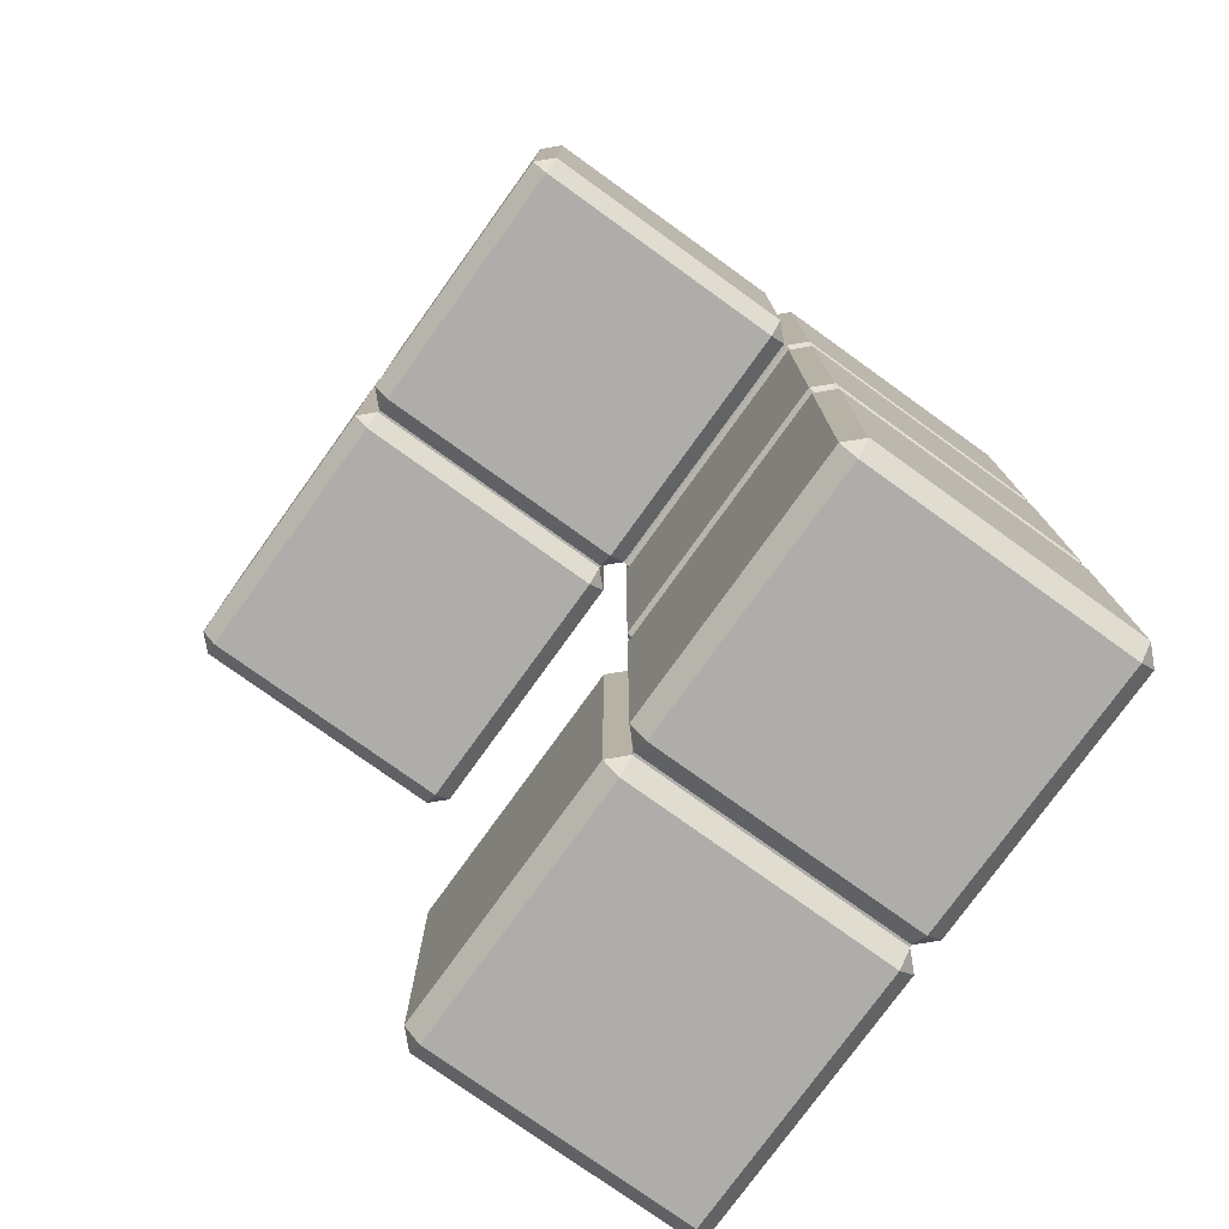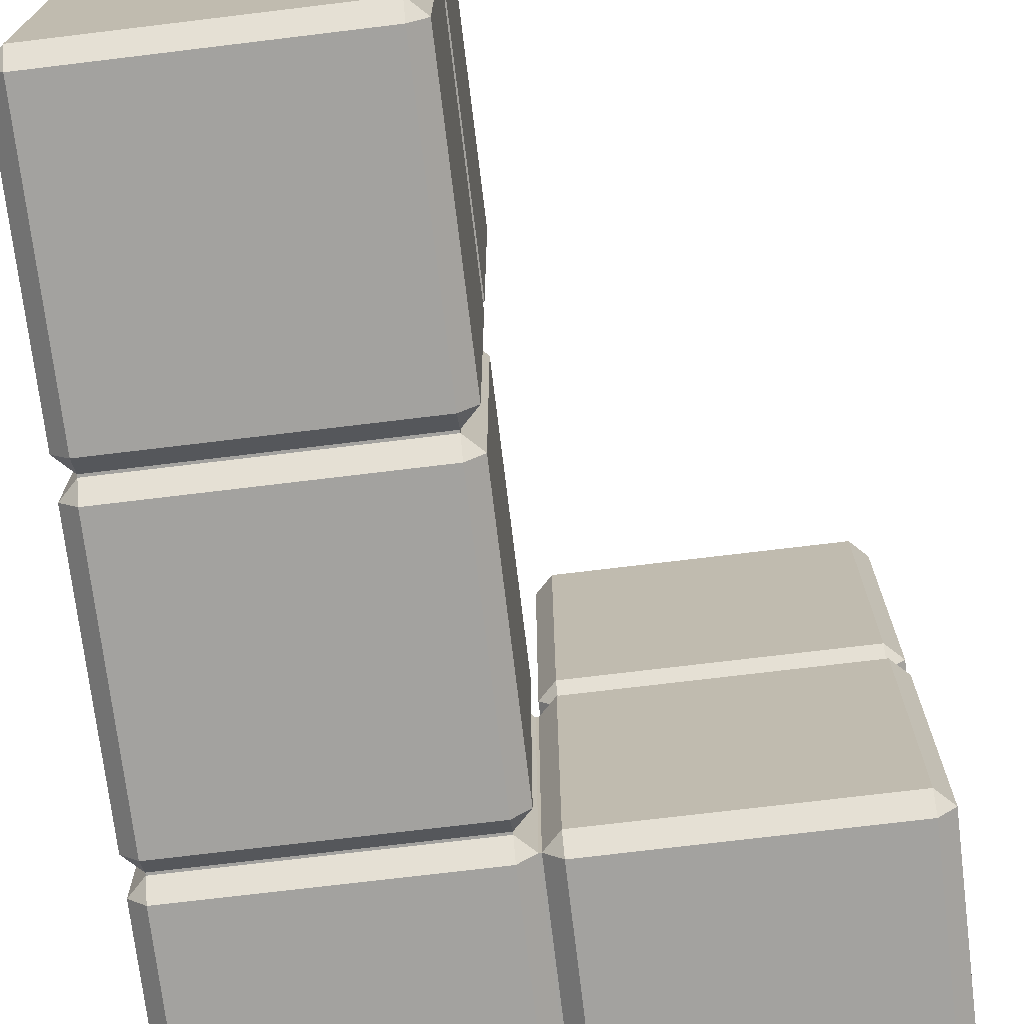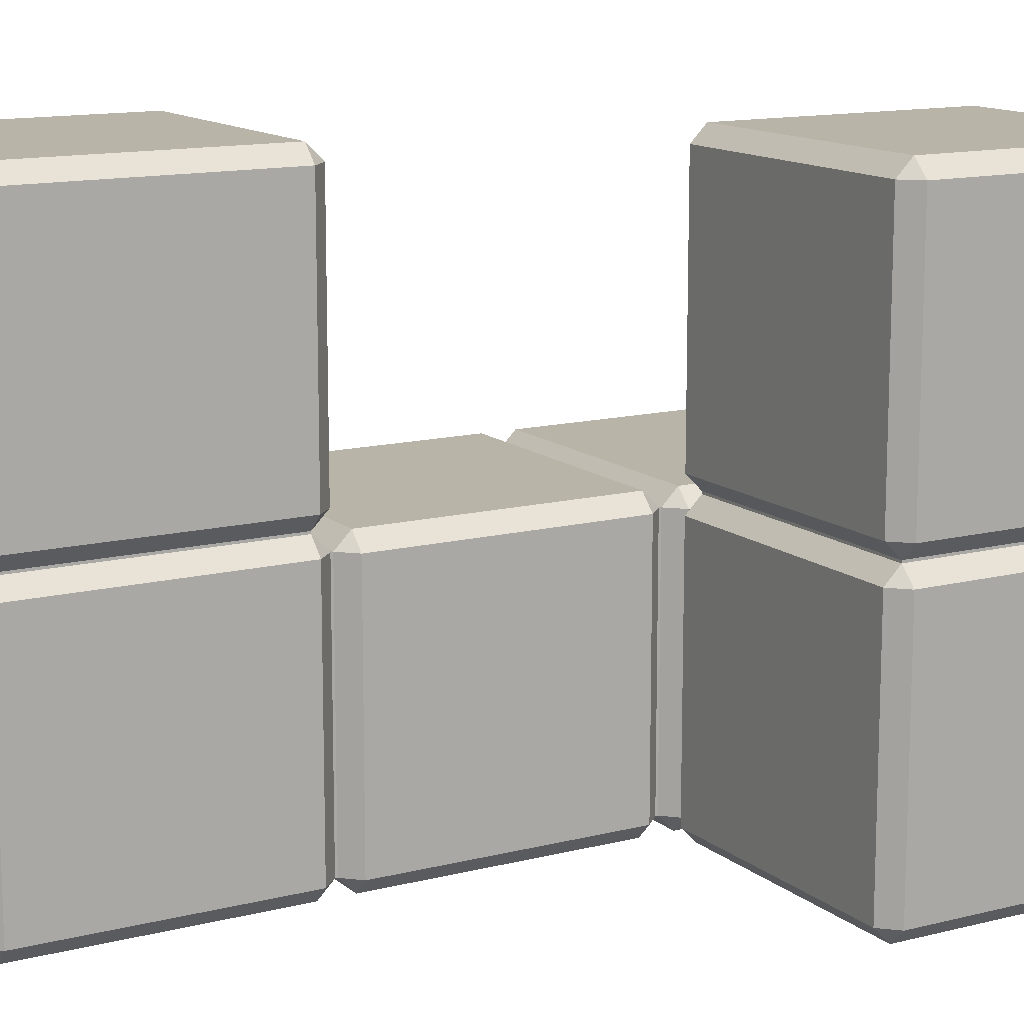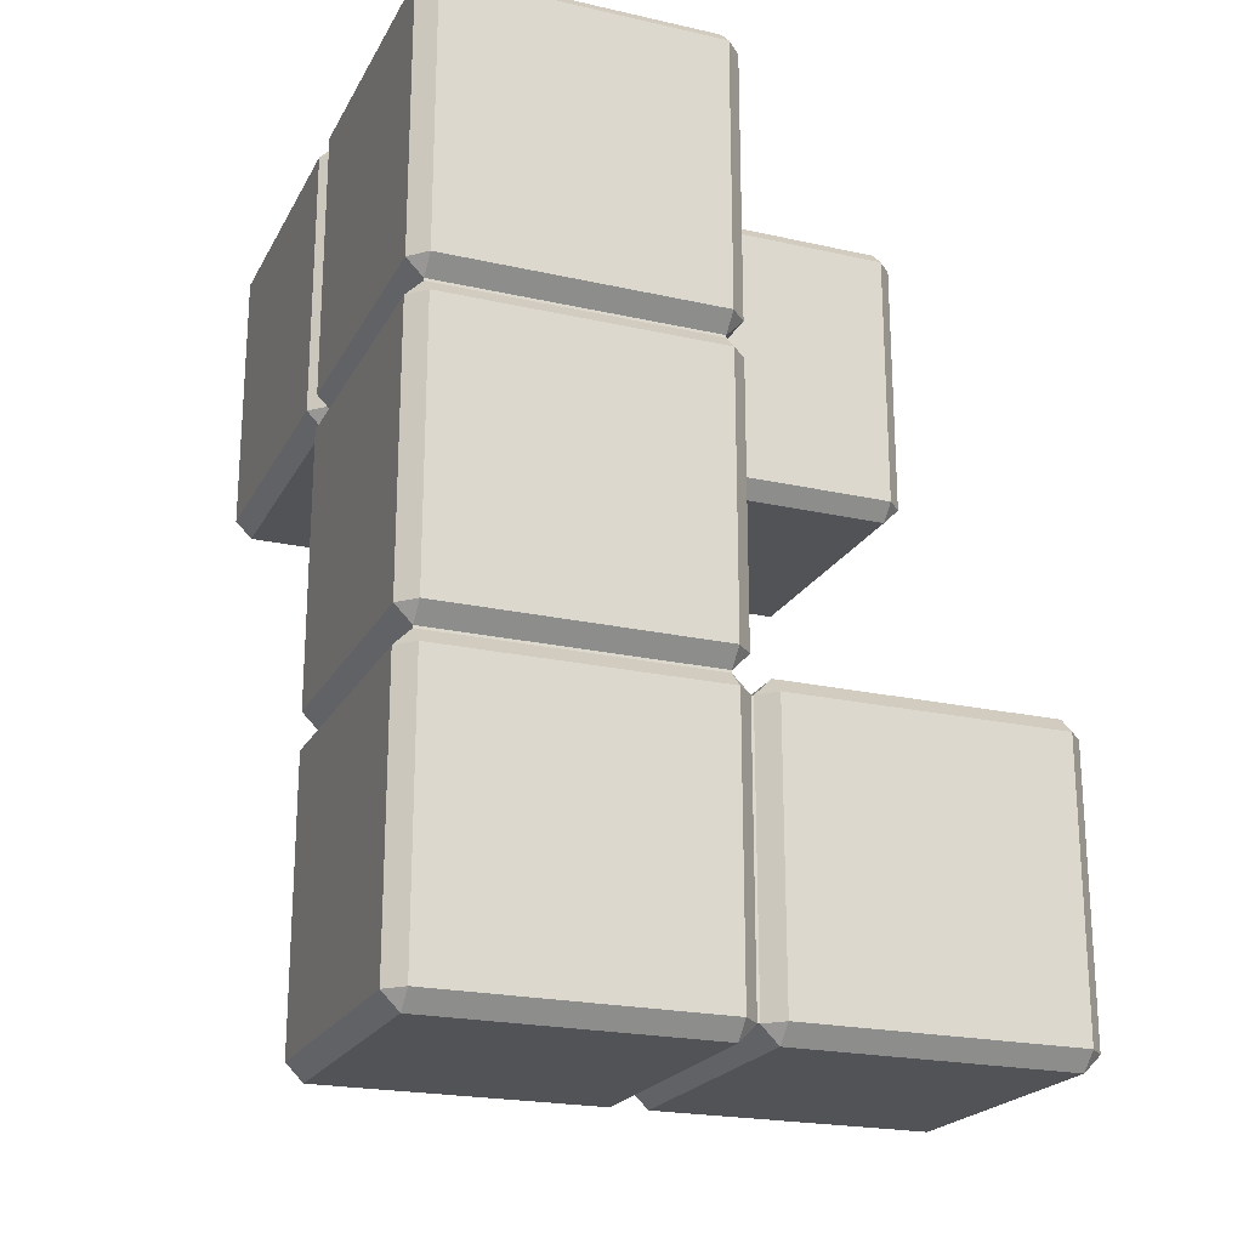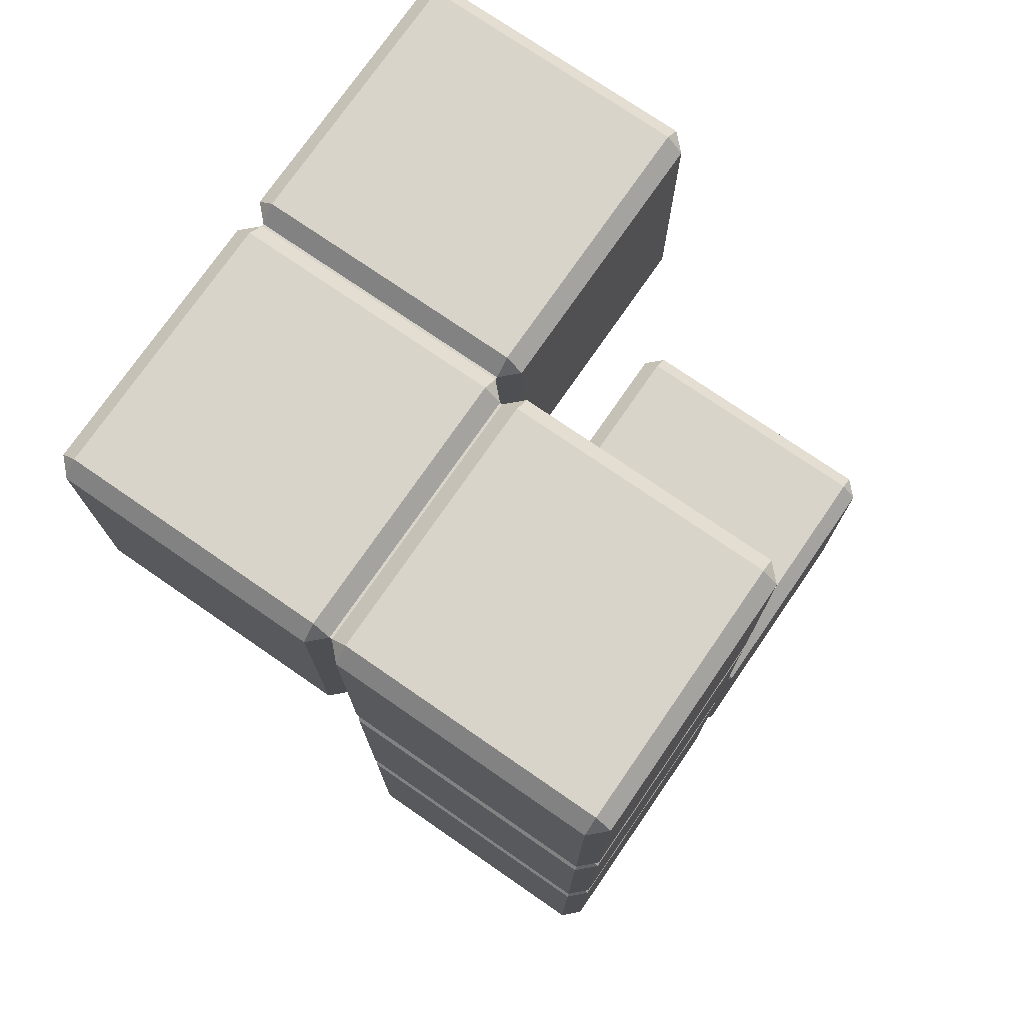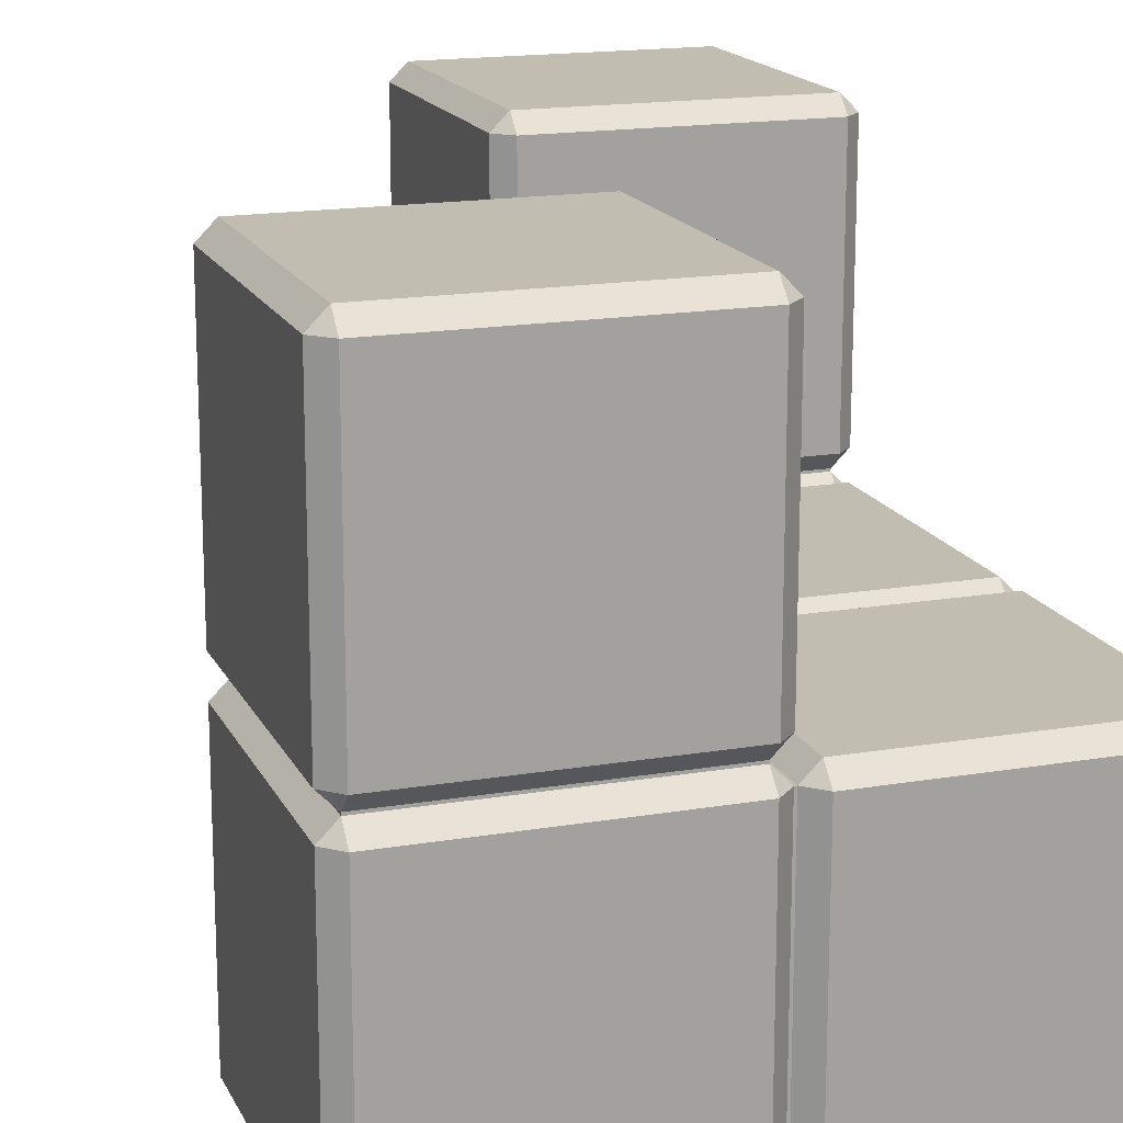
<metadata>
{"format":"obj","ext":"obj","renderer":"f3d","projection":"perspective","resolution":1024,"background":"white","views":[{"elev":-77.2,"azim":-35.7,"up":"+Z"},{"elev":-72.5,"azim":-173.1,"up":"+Y"},{"elev":13.2,"azim":-120.1,"up":"+Y"},{"elev":-21.7,"azim":68.4,"up":"+Z"},{"elev":74.9,"azim":34.6,"up":"+Z"},{"elev":16.8,"azim":-19.0,"up":"+Y"}]}
</metadata>
<code>
o 2_Stc78C.004
v 2.546 -0.9255 -2.405
v 2.454 -0.9255 -2.497
v 2.454 -0.8336 -2.405
v 0.8598 -2.428 -2.405
v 0.9518 -2.428 -2.497
v 0.9518 -2.52 -2.405
v 0.9518 -0.9255 -2.497
v 0.8598 -0.9255 -2.405
v 0.9518 -0.8336 -2.405
v 0.8598 -0.9255 -0.9025
v 0.9518 -0.8336 -0.9025
v 2.454 -2.52 -0.9025
v 0.9518 -2.52 -0.9025
v 2.454 -2.52 -2.405
v 2.454 -0.8336 -0.9025
v 2.546 -0.9255 -0.9025
v 2.454 -2.428 -2.497
v 2.546 -2.428 -0.9025
v 2.546 -2.428 -2.405
v 2.454 -2.428 -0.8106
v 2.454 -0.9255 -0.8106
v 0.9518 -0.9255 -0.8106
v 0.8598 -2.428 -0.9025
v 0.9518 -2.428 -0.8106
v 2.454 -0.7277 -2.497
v 2.546 0.7745 -2.405
v 2.546 -0.7277 -2.405
v 2.454 0.7745 -2.497
v 0.8598 -0.7277 -2.405
v 0.9518 0.7745 -2.497
v 0.9518 -0.7277 -2.497
v 0.8598 0.7745 -2.405
v 2.454 0.8664 -2.405
v 0.9518 0.8664 -0.9025
v 2.454 0.8664 -0.9025
v 0.9518 0.8664 -2.405
v 0.8598 0.7745 -0.9025
v 0.9518 0.7745 -0.8106
v 2.454 -0.7277 -0.8106
v 2.454 0.7745 -0.8106
v 0.9518 -0.7277 -0.8106
v 0.9518 -0.8196 -2.405
v 2.546 0.7745 -0.9025
v 2.454 -0.8196 -0.9025
v 2.546 -0.7277 -0.9025
v 0.8598 -0.7277 -0.9025
v 2.454 -0.8196 -2.405
v 0.9518 -0.8196 -0.9025
v 2.454 -2.428 -0.7966
v 2.546 -0.9255 -0.7047
v 2.546 -2.428 -0.7047
v 2.454 -0.9255 -0.7966
v 0.8598 -2.428 -0.7047
v 0.9518 -2.428 -0.7966
v 0.9518 -2.52 -0.7047
v 0.9518 -0.9255 -0.7966
v 0.8598 -0.9255 -0.7047
v 2.454 -0.8336 0.7975
v 2.546 -0.9255 0.7975
v 2.454 -0.8336 -0.7047
v 0.9518 -0.8336 -0.7047
v 0.8598 -0.9255 0.7975
v 0.9518 -0.8336 0.7975
v 2.454 -2.52 0.7975
v 0.9518 -2.52 0.7975
v 2.454 -2.52 -0.7047
v 2.454 -2.428 0.8894
v 2.546 -2.428 0.7975
v 0.9518 -0.9255 0.8894
v 2.454 -0.9255 0.8894
v 0.8598 -2.428 0.7975
v 0.9518 -2.428 0.8894
v 0.7539 -2.52 0.9953
v 0.7539 -2.428 0.9034
v 0.8458 -2.428 0.9953
v -0.8402 -2.428 0.9953
v -0.7482 -0.9255 0.9034
v -0.7482 -2.428 0.9034
v -0.8402 -0.9255 0.9953
v -0.7482 -0.8336 0.9953
v -0.8402 -0.9255 2.497
v -0.7482 -0.8336 2.497
v -0.7482 -0.9255 2.589
v 0.7539 -2.428 2.589
v 0.7539 -0.9255 2.589
v -0.7482 -2.428 2.589
v -0.7482 -2.52 0.9953
v 0.8458 -0.9255 0.9953
v 0.7539 -0.8336 2.497
v 0.8458 -0.9255 2.497
v 0.7539 -0.8336 0.9953
v 0.7539 -0.9255 0.9034
v 0.7539 -2.52 2.497
v 0.8458 -2.428 2.497
v -0.8402 -2.428 2.497
v -0.7482 -2.52 2.497
v 0.7539 -0.7277 0.9034
v 0.8458 0.7745 0.9953
v 0.8458 -0.7277 0.9953
v 0.7539 0.7745 0.9034
v 0.8458 0.7745 2.497
v 0.7539 0.8664 0.9953
v 0.7539 0.8664 2.497
v -0.8402 -0.7277 0.9953
v -0.7482 0.7745 0.9034
v -0.7482 -0.7277 0.9034
v -0.8402 0.7745 0.9953
v -0.7482 0.8664 2.497
v -0.7482 0.8664 0.9953
v -0.8402 0.7745 2.497
v -0.7482 0.7745 2.589
v 0.7539 -0.7277 2.589
v 0.7539 0.7745 2.589
v -0.7482 -0.7277 2.589
v -0.7482 -0.8196 0.9953
v 0.7539 -0.8196 0.9953
v 0.7539 -0.8196 2.497
v 0.8458 -0.7277 2.497
v -0.8402 -0.7277 2.497
v -0.7482 -0.8196 2.497
v 2.454 -2.428 0.9034
v 2.546 -0.9255 0.9953
v 2.546 -2.428 0.9953
v 2.454 -0.9255 0.9034
v 0.8598 -2.428 0.9953
v 0.9518 -2.428 0.9034
v 0.9518 -2.52 0.9953
v 0.9518 -0.9255 0.9034
v 0.8598 -0.9255 0.9953
v 2.454 -0.8336 2.497
v 2.546 -0.9255 2.497
v 2.454 -0.8336 0.9953
v 0.9518 -0.8336 0.9953
v 0.8598 -0.9255 2.497
v 0.9518 -0.8336 2.497
v 2.454 -2.52 2.497
v 0.9518 -2.52 2.497
v 2.454 -2.52 0.9953
v 0.9518 -0.9255 2.589
v 2.454 -2.428 2.589
v 2.454 -0.9255 2.589
v 0.9518 -2.428 2.589
v 2.546 -2.428 2.497
v 0.8598 -2.428 2.497
f 1 2 3
f 4 5 6
f 4 7 5
f 7 4 8
f 9 10 11
f 10 9 8
f 6 12 13
f 12 6 14
f 1 15 16
f 15 1 3
f 6 17 14
f 17 6 5
f 2 9 3
f 9 2 7
f 18 1 16
f 1 18 19
f 20 12 18
f 11 21 15
f 21 11 22
f 4 10 8
f 10 4 23
f 11 10 22
f 21 18 16
f 18 21 20
f 17 1 19
f 1 17 2
f 9 7 8
f 24 12 20
f 12 24 13
f 5 2 17
f 2 5 7
f 10 24 22
f 24 10 23
f 16 15 21
f 14 17 19
f 14 18 12
f 18 14 19
f 24 23 13
f 6 23 4
f 23 6 13
f 25 26 27
f 26 25 28
f 29 30 31
f 30 29 32
f 33 34 35
f 34 33 36
f 32 34 36
f 34 32 37
f 34 37 38
f 38 39 40
f 39 38 41
f 29 31 42
f 26 35 43
f 35 26 33
f 39 44 45
f 31 28 25
f 28 31 30
f 29 37 32
f 37 29 46
f 34 40 35
f 40 34 38
f 40 45 43
f 45 40 39
f 42 25 47
f 25 42 31
f 45 26 43
f 26 45 27
f 26 28 33
f 37 41 38
f 41 37 46
f 41 46 48
f 42 46 29
f 46 42 48
f 30 33 28
f 33 30 36
f 36 30 32
f 43 35 40
f 47 25 27
f 41 44 39
f 44 41 48
f 47 45 44
f 45 47 27
f 49 50 51
f 50 49 52
f 53 54 55
f 53 56 54
f 56 53 57
f 50 58 59
f 58 50 60
f 61 62 63
f 62 61 57
f 60 63 58
f 63 60 61
f 55 64 65
f 64 55 66
f 52 61 60
f 61 52 56
f 50 52 60
f 55 49 66
f 49 55 54
f 67 64 68
f 58 69 70
f 69 58 63
f 53 62 57
f 62 53 71
f 63 62 69
f 70 68 59
f 68 70 67
f 68 50 59
f 50 68 51
f 61 56 57
f 72 64 67
f 64 72 65
f 62 72 69
f 72 62 71
f 59 58 70
f 66 49 51
f 66 68 64
f 68 66 51
f 72 71 65
f 55 71 53
f 71 55 65
f 73 74 75
f 76 77 78
f 77 76 79
f 80 81 82
f 81 80 79
f 82 81 83
f 83 84 85
f 84 83 86
f 76 78 87
f 88 89 90
f 89 88 91
f 92 80 91
f 80 92 77
f 84 93 94
f 76 81 79
f 81 76 95
f 89 83 85
f 83 89 82
f 85 94 90
f 94 85 84
f 87 93 96
f 93 87 73
f 86 93 84
f 93 86 96
f 88 92 91
f 80 77 79
f 87 74 73
f 74 87 78
f 90 89 85
f 81 86 83
f 86 81 95
f 93 75 94
f 75 93 73
f 78 92 74
f 92 78 77
f 74 88 75
f 88 74 92
f 86 95 96
f 87 95 76
f 95 87 96
f 97 98 99
f 98 97 100
f 101 102 103
f 102 101 98
f 104 105 106
f 105 104 107
f 107 108 109
f 108 107 110
f 108 110 111
f 111 112 113
f 112 111 114
f 104 106 115
f 115 97 116
f 97 115 106
f 112 117 118
f 98 100 102
f 102 108 103
f 108 102 109
f 104 110 107
f 110 104 119
f 108 113 103
f 113 108 111
f 113 118 101
f 118 113 112
f 105 102 100
f 102 105 109
f 118 98 101
f 98 118 99
f 101 103 113
f 110 114 111
f 114 110 119
f 114 119 120
f 115 119 104
f 119 115 120
f 109 105 107
f 106 100 97
f 100 106 105
f 116 97 99
f 114 117 112
f 117 114 120
f 117 99 118
f 99 117 116
f 121 122 123
f 122 121 124
f 125 126 127
f 125 128 126
f 128 125 129
f 122 130 131
f 130 122 132
f 133 134 135
f 134 133 129
f 132 135 130
f 135 132 133
f 127 136 137
f 136 127 138
f 139 140 141
f 140 139 142
f 124 133 132
f 133 124 128
f 122 124 132
f 127 121 138
f 121 127 126
f 140 136 143
f 130 139 141
f 139 130 135
f 135 134 139
f 141 143 131
f 143 141 140
f 143 122 131
f 122 143 123
f 133 128 129
f 142 136 140
f 136 142 137
f 134 142 139
f 142 134 144
f 131 130 141
f 138 121 123
f 138 143 136
f 143 138 123
f 142 144 137
f 127 144 125
f 144 127 137
f 21 56 52
f 56 21 22
f 24 49 54
f 49 24 20
f 49 21 52
f 21 49 20
f 24 56 22
f 56 24 54
f 48 15 44
f 15 48 11
f 9 47 3
f 47 9 42
f 15 47 44
f 47 15 3
f 9 48 42
f 48 9 11
f 90 144 134
f 144 90 94
f 129 90 134
f 90 129 88
f 75 144 94
f 144 75 125
f 75 129 125
f 129 75 88
f 120 89 117
f 89 120 82
f 80 116 91
f 116 80 115
f 89 116 117
f 116 89 91
f 80 120 115
f 120 80 82
f 70 128 124
f 128 70 69
f 72 121 126
f 121 72 67
f 121 70 124
f 70 121 67
f 72 128 69
f 128 72 126

</code>
